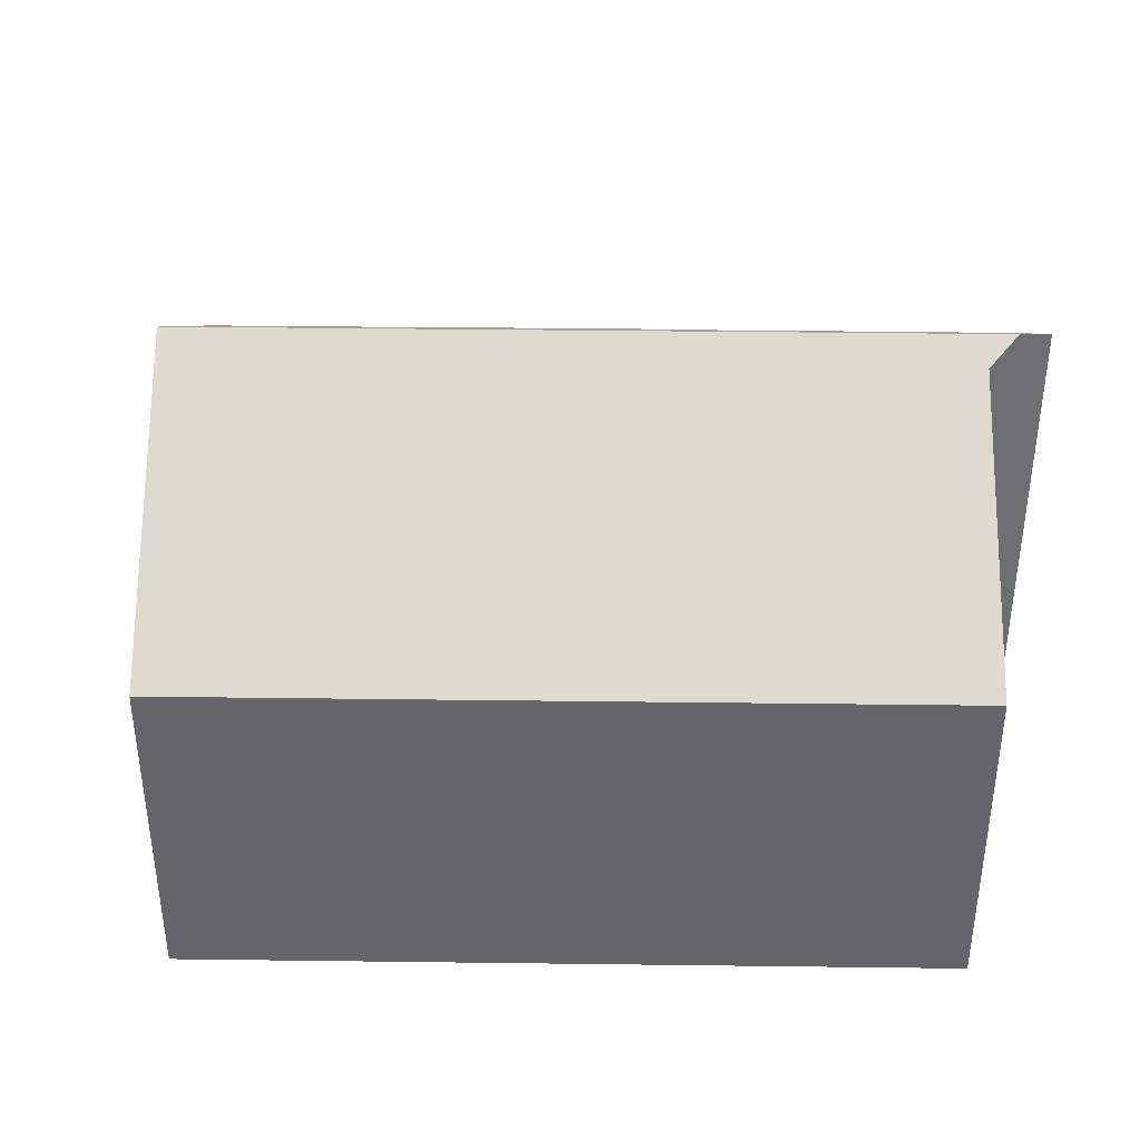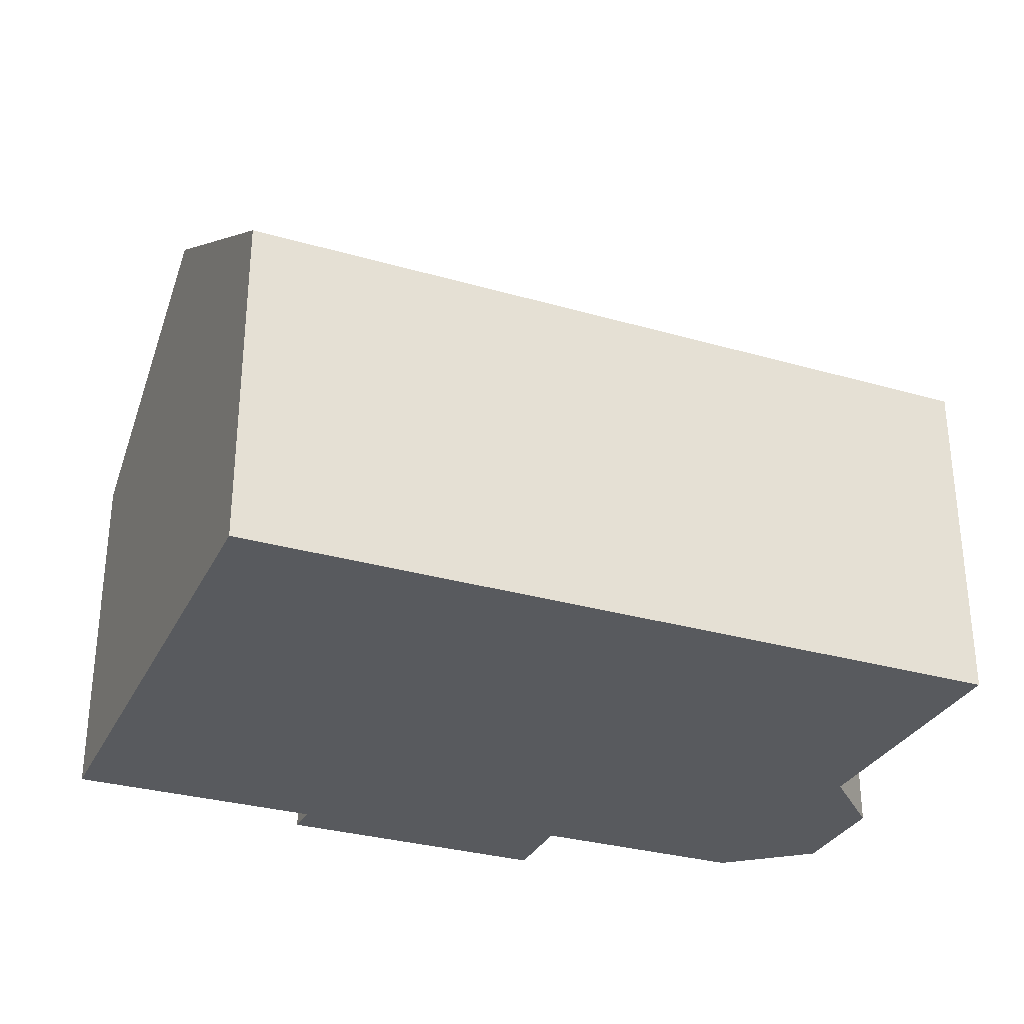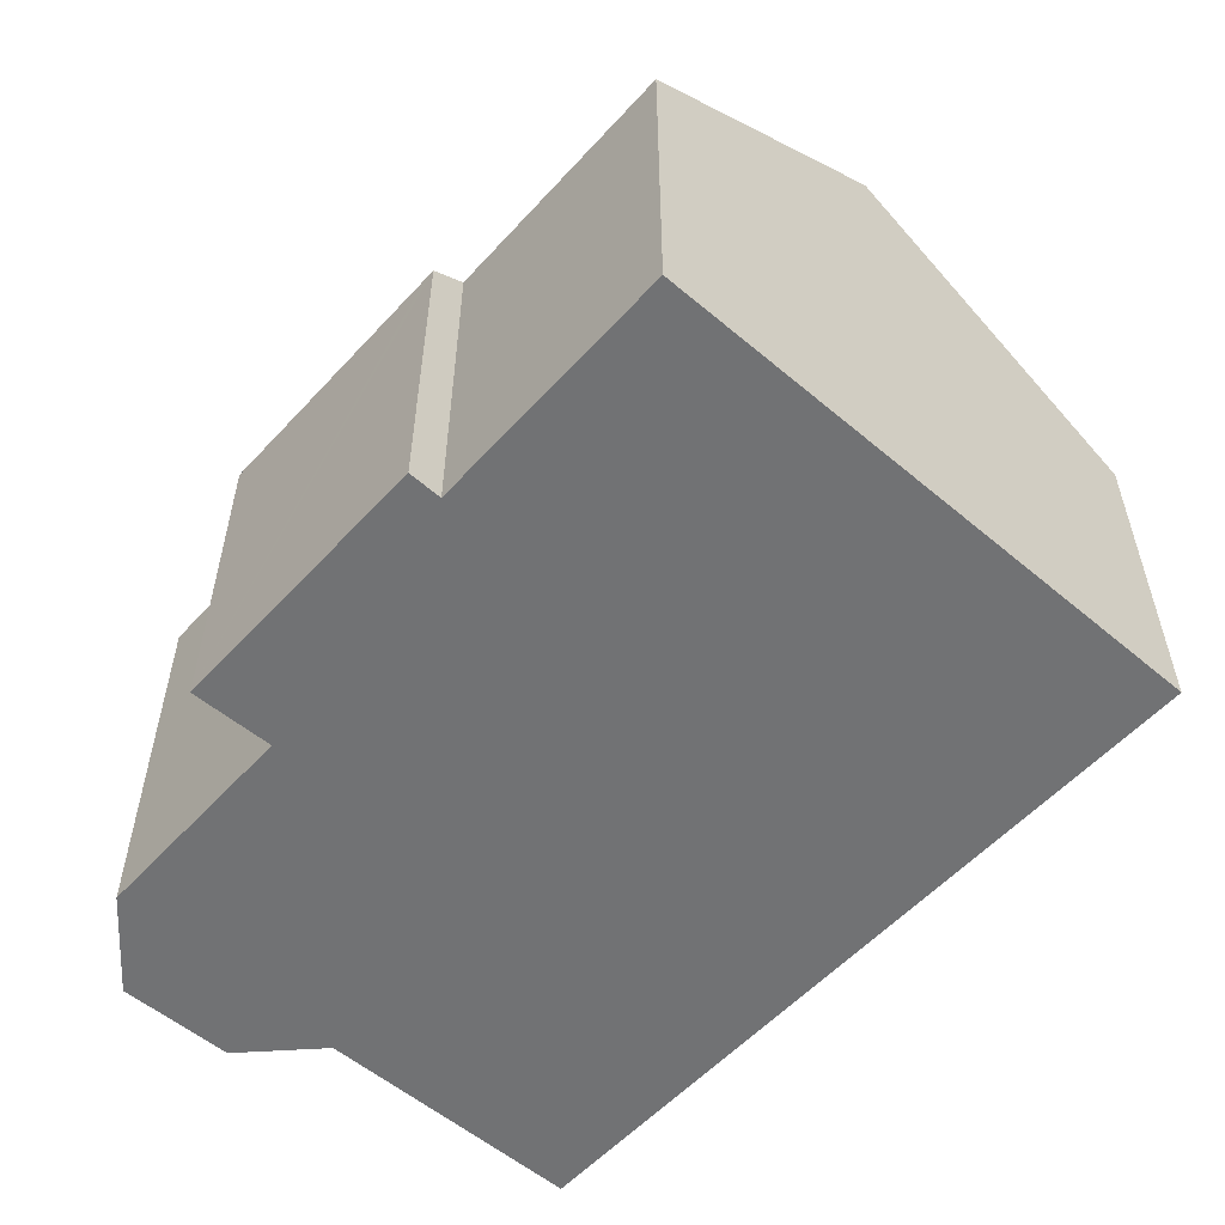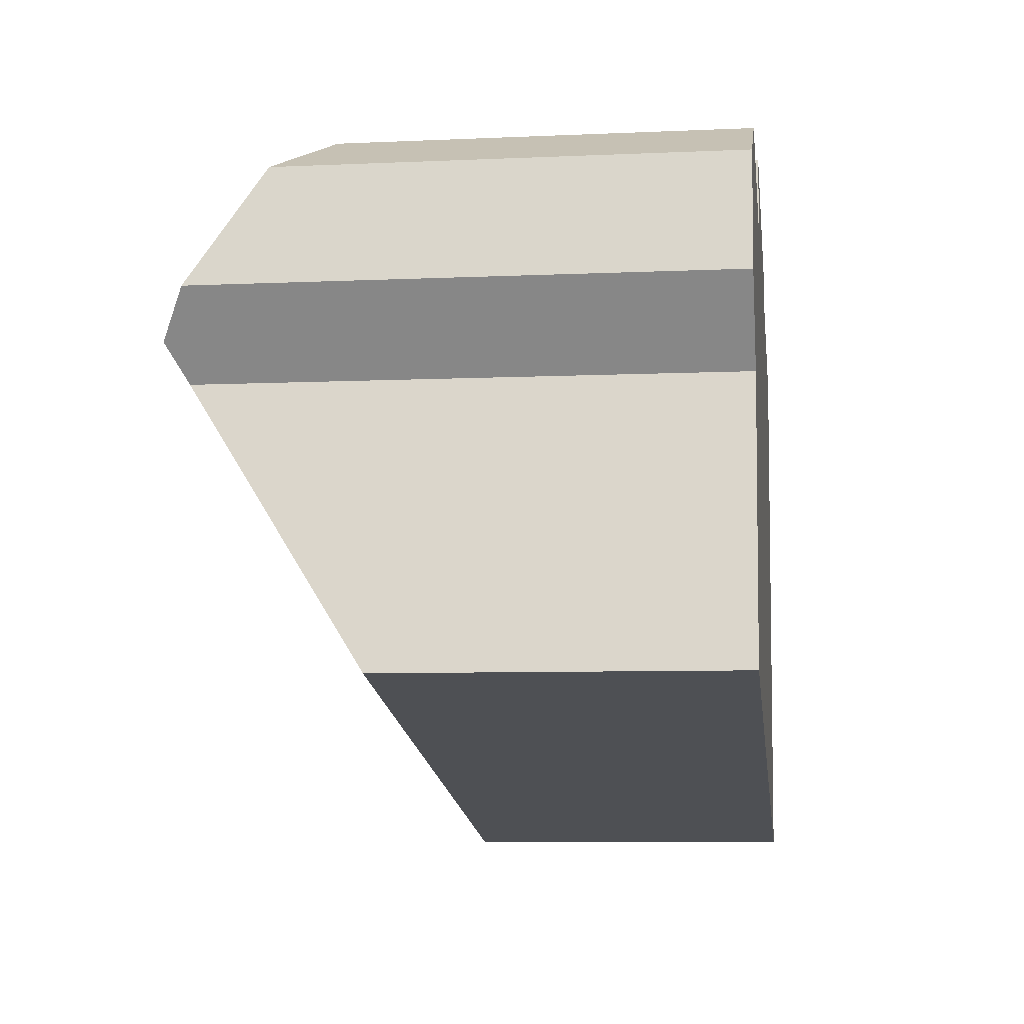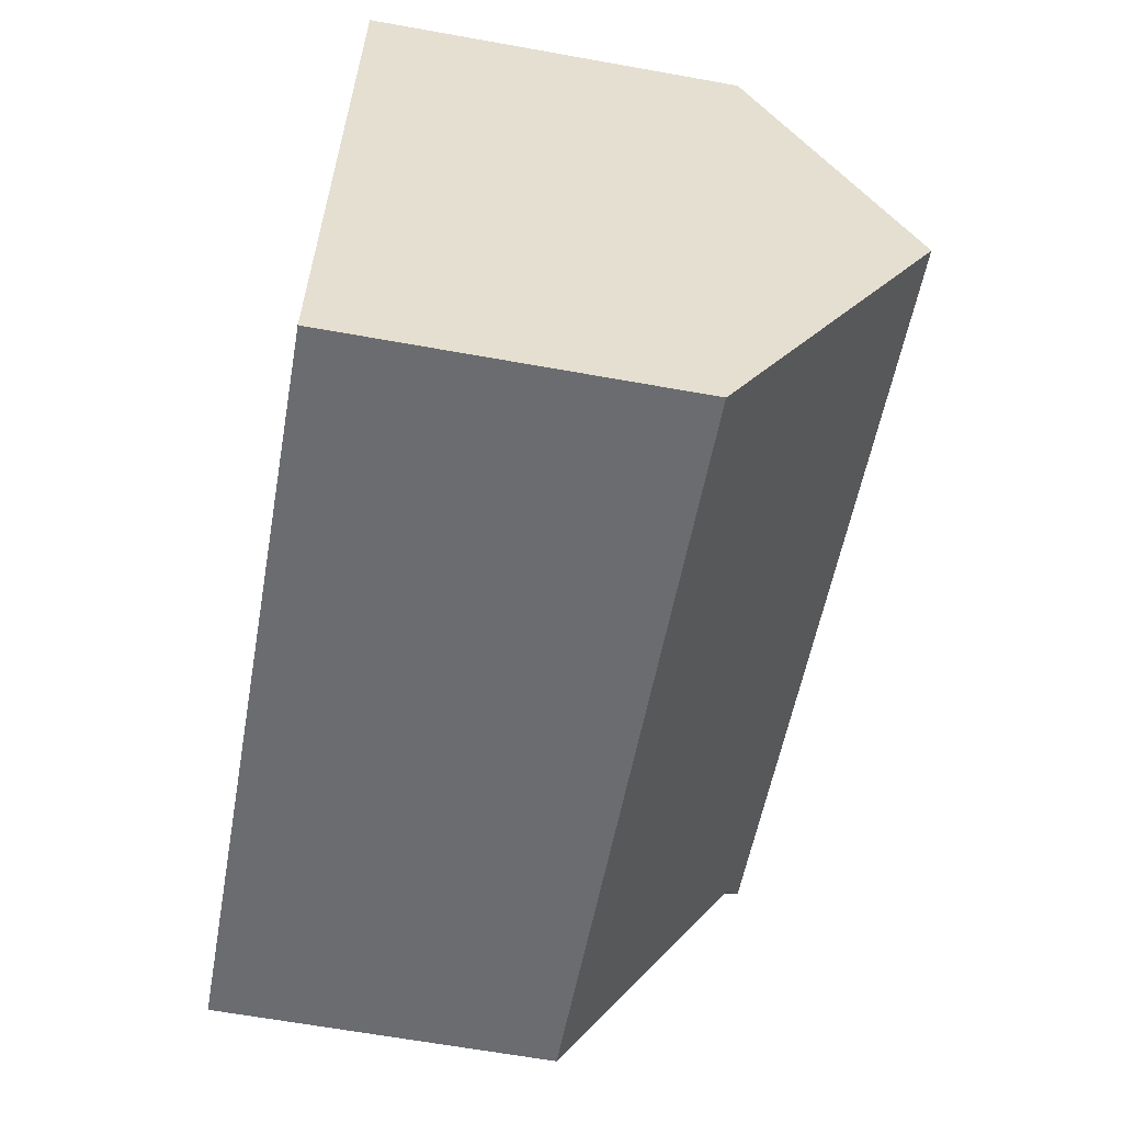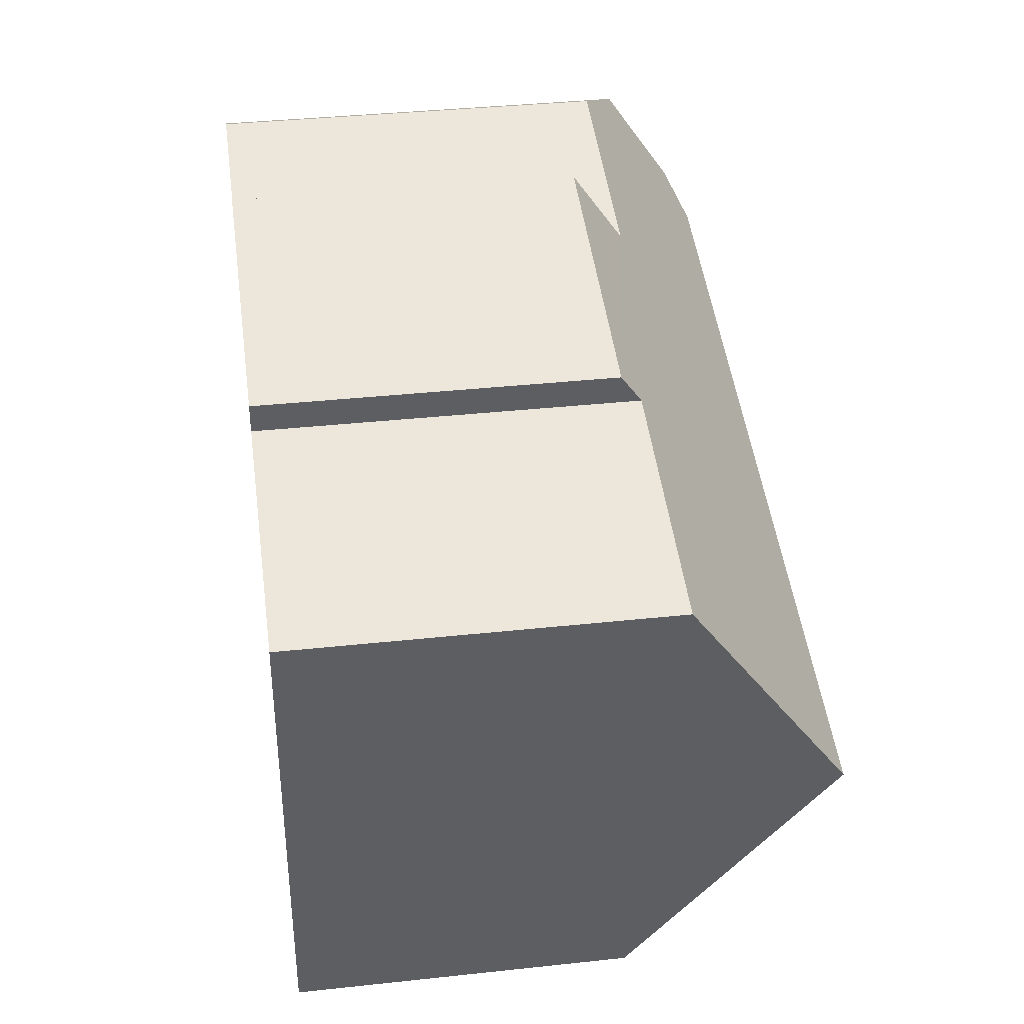
<metadata>
{"format":"obj","ext":"obj","renderer":"f3d","projection":"perspective","resolution":1024,"background":"white","views":[{"elev":38.4,"azim":-167.6,"up":"+Y"},{"elev":-30.8,"azim":169.0,"up":"+Y"},{"elev":-55.5,"azim":60.0,"up":"+Y"},{"elev":-7.5,"azim":-82.7,"up":"+Z"},{"elev":-65.2,"azim":79.8,"up":"+Z"},{"elev":37.3,"azim":82.1,"up":"+Z"}]}
</metadata>
<code>
v  9.049 4.988 7.198
v  5.033 5.495 7.198
v  5.19 4.974 8.004
v  4.958 5.746 6.81
v  1.275 5.97 7.198
v  0.036 7.439 5.086
v  0.368 6.37 6.738
v  1.786 5.744 7.457
v  3.056 5.745 7.198
v  0.474 7.791 4.432
v  12.01 7.791 2.089
v  9.115 5.299 6.684
v  9.221 4.988 7.162
v  12.8 5.294 5.943
v  0 4.975 3.046e-16
v  11.12 4.975 -2.258
v  0.819 7.514 3.917
v  1.786 -4.566e-16 7.457
v  4.958 -4.17e-16 6.81
v  3.056 -4.408e-16 7.198
v  5.19 -4.901e-16 8.004
v  9.221 -4.385e-16 7.162
v  9.049 -4.408e-16 7.198
v  9.115 -4.093e-16 6.684
v  12.8 -3.639e-16 5.943
v  0.368 -4.126e-16 6.738
v  1.275 -4.408e-16 7.198
v  5.033 -4.408e-16 7.198
v  0.819 -2.398e-16 3.917
v  0 0 0
v  0.036 -3.114e-16 5.086
v  12.01 -1.279e-16 2.089
v  11.12 1.383e-16 -2.258
v  0.474 -2.714e-16 4.432
g defaultobject
f 1 2 3
f 2 1 4
f 5 6 7
f 6 5 8
f 6 8 9
f 6 9 10
f 10 9 4
f 10 4 11
f 11 4 12
f 12 4 1
f 12 1 13
f 11 12 14
f 15 11 16
f 11 15 17
f 11 17 10
f 18 9 8
f 9 18 4
f 4 18 19
f 19 18 20
f 21 1 3
f 1 21 13
f 13 21 22
f 22 21 23
f 24 14 12
f 14 24 25
f 26 5 7
f 5 26 8
f 8 26 18
f 18 26 27
f 19 2 4
f 2 19 3
f 3 19 21
f 21 19 28
f 15 29 17
f 29 15 30
f 31 7 6
f 7 31 26
f 13 24 12
f 24 13 22
f 25 11 14
f 11 25 16
f 16 25 32
f 16 32 33
f 33 15 16
f 15 33 30
f 17 6 10
f 6 17 29
f 6 29 31
f 31 29 34
f 31 29 26
f 29 31 34
f 23 24 22
f 24 23 21
f 24 21 33
f 33 21 19
f 33 19 30
f 19 21 28
f 30 19 20
f 30 20 18
f 30 18 29
f 29 18 27
f 29 27 26
f 24 32 25
f 32 24 33

</code>
